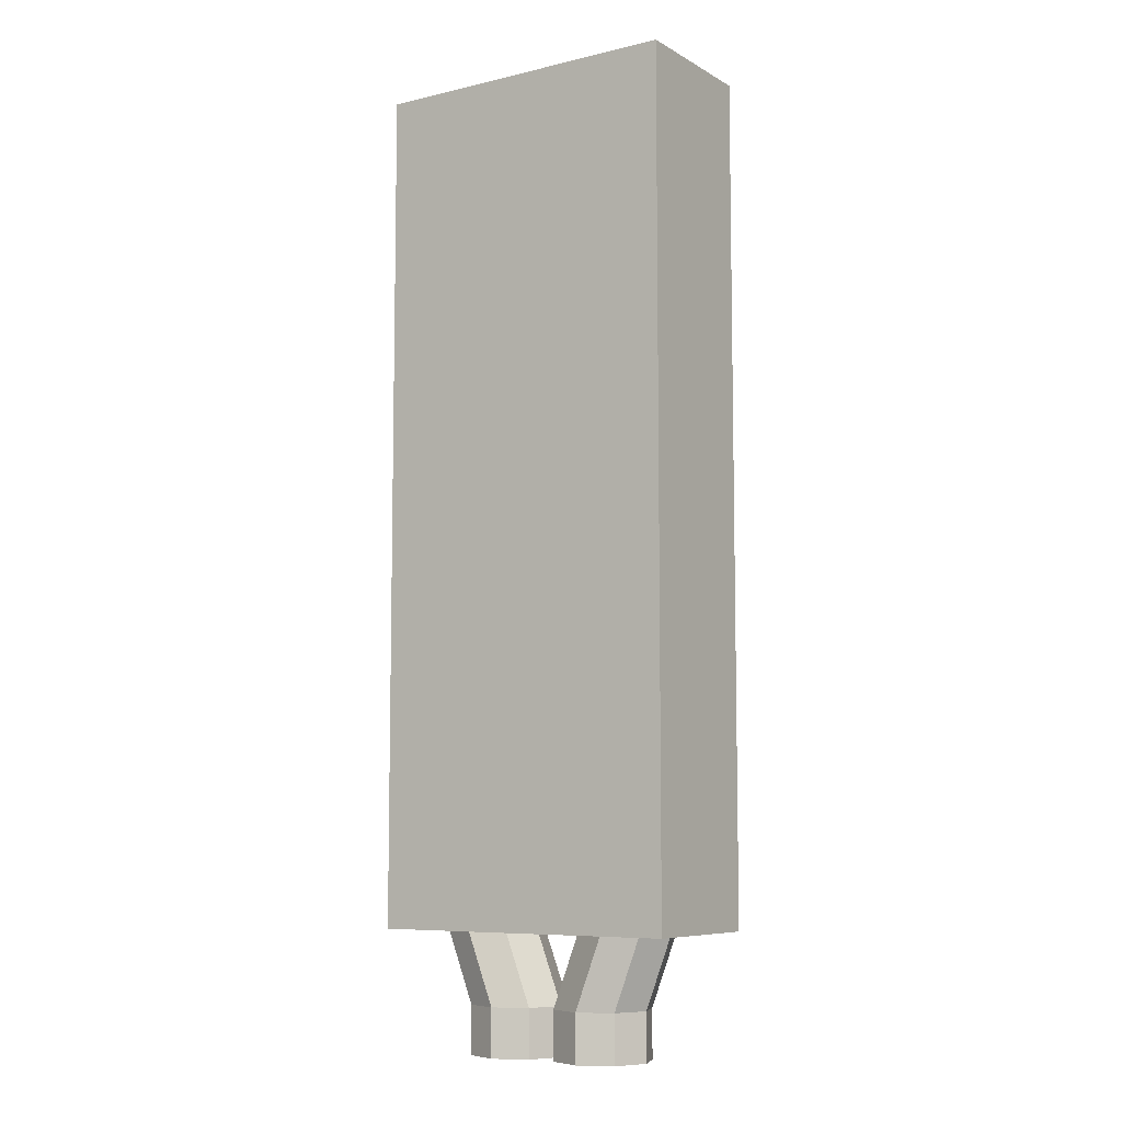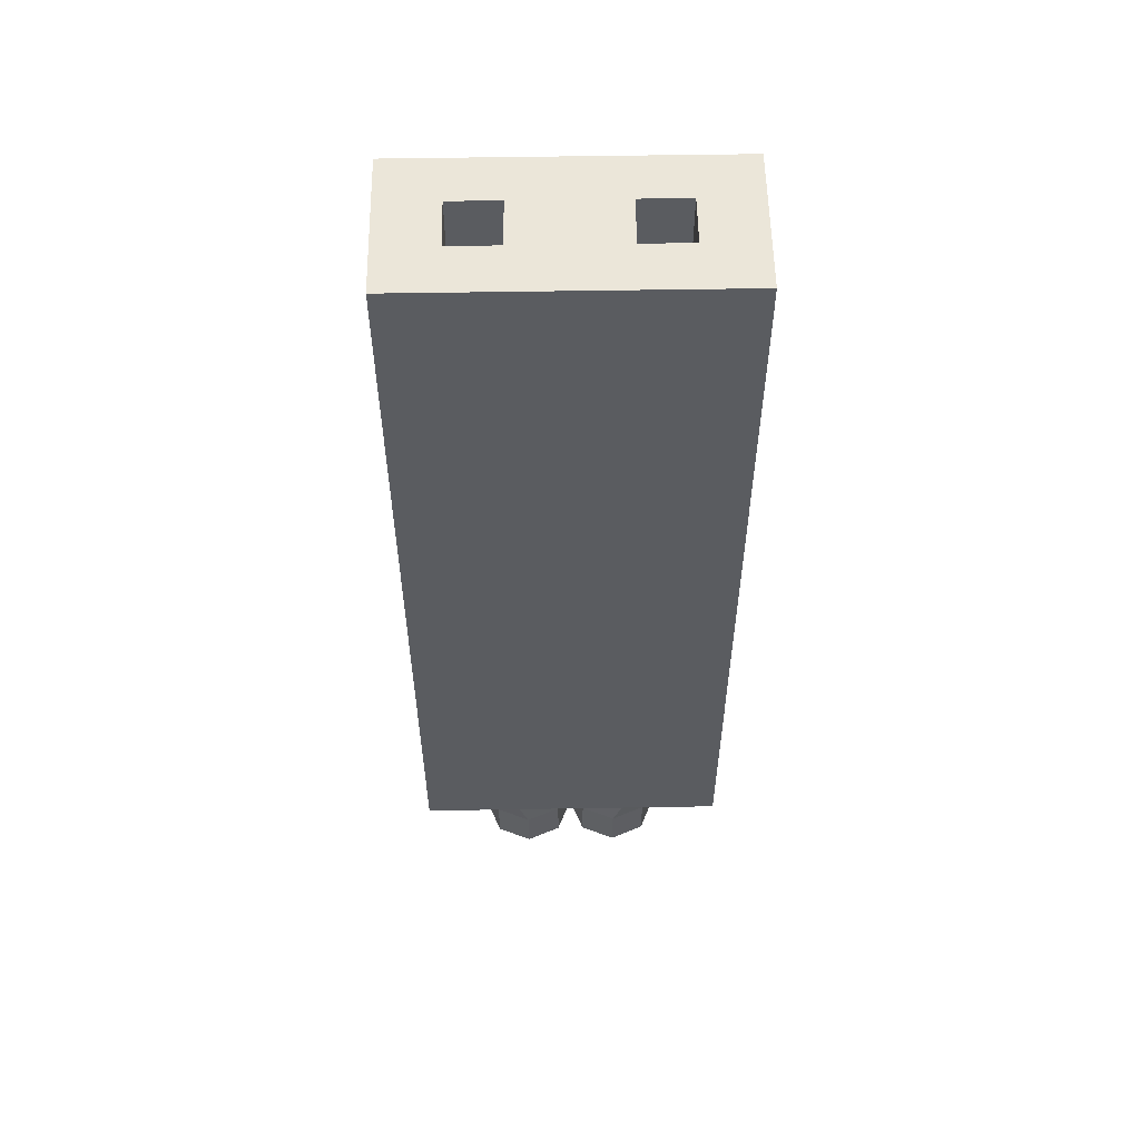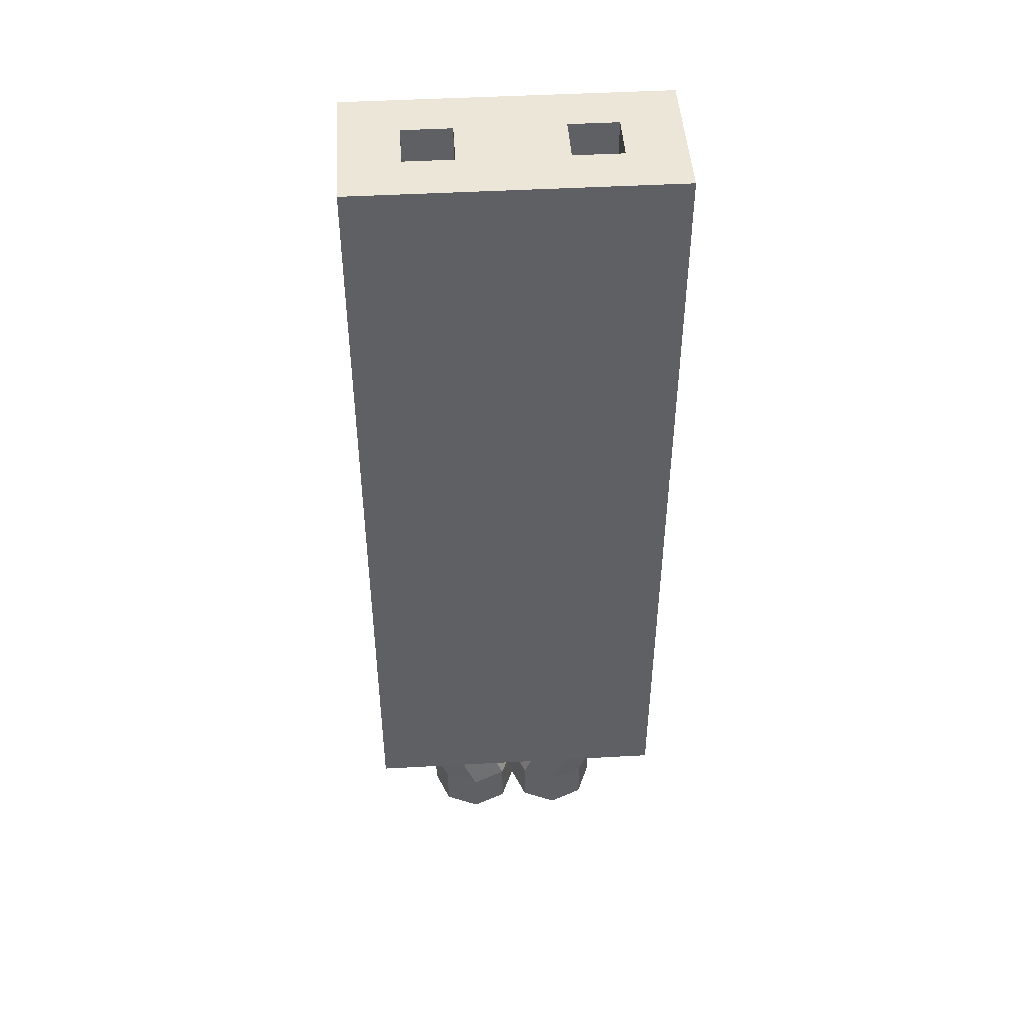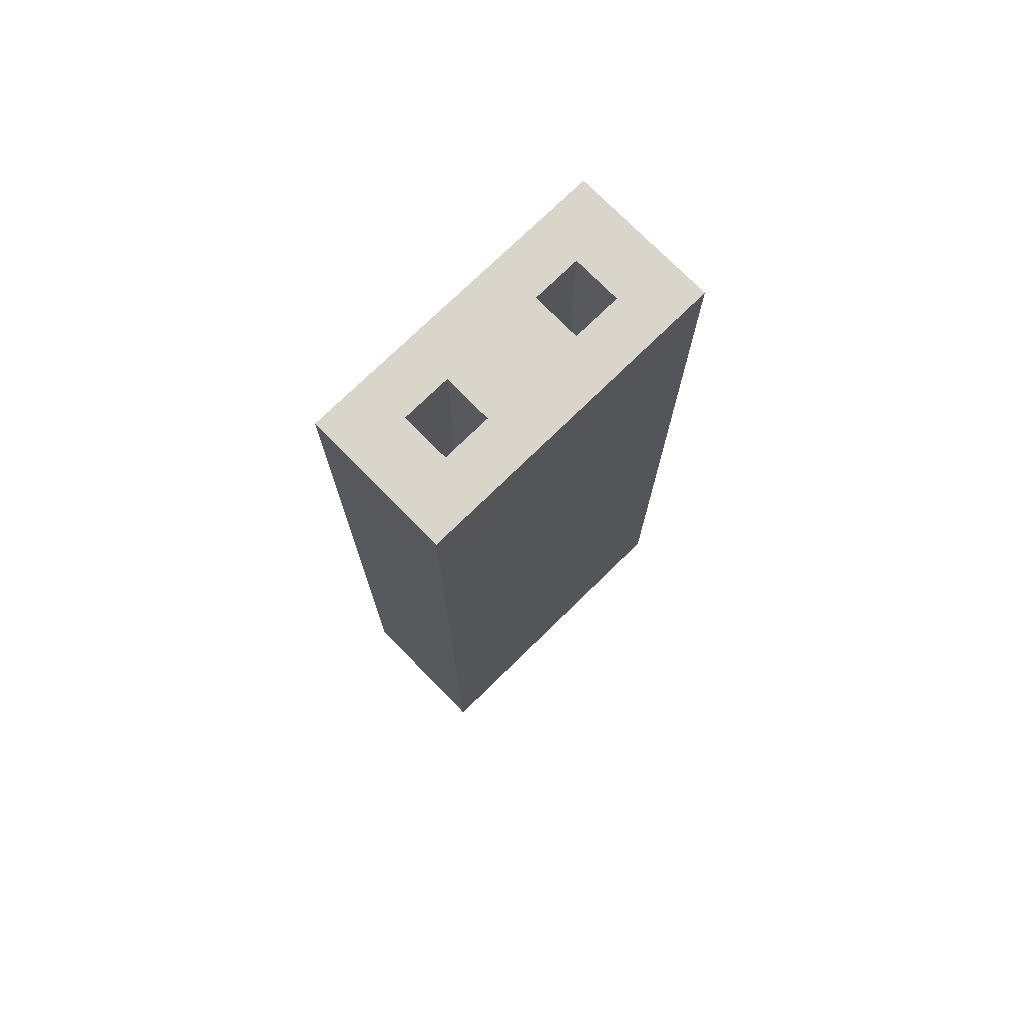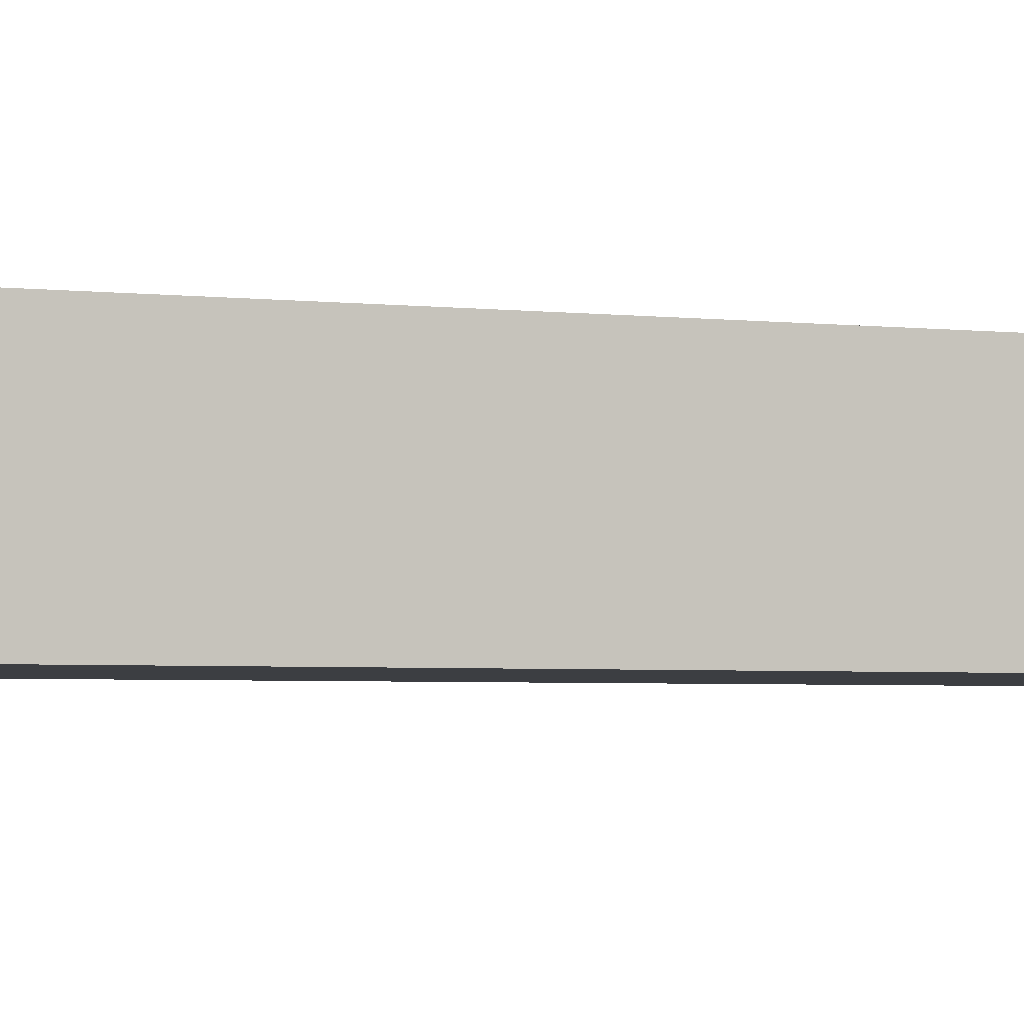
<metadata>
{"format":"obj","ext":"obj","renderer":"f3d","projection":"perspective","resolution":1024,"background":"white","views":[{"elev":-7.5,"azim":-146.4,"up":"+Y"},{"elev":55.6,"azim":-1.0,"up":"+Y"},{"elev":46.4,"azim":-3.6,"up":"+Y"},{"elev":74.5,"azim":-44.4,"up":"+Y"},{"elev":-3.1,"azim":65.9,"up":"+Z"}]}
</metadata>
<code>
v -0.325 1.75 0.15
v -0.325 0 0.15
v 0.325 0 0.15
v 0.325 1.75 0.15
v -0.325 1.75 -0.15
v -0.325 0 -0.15
v -0.325 0 0.15
v -0.325 1.75 0.15
v 0.325 1.75 -0.15
v 0.325 0 -0.15
v -0.325 0 -0.15
v -0.325 1.75 -0.15
v 0.325 1.75 0.15
v 0.325 0 0.15
v 0.325 0 -0.15
v 0.325 1.75 -0.15
v 0.1075 0.95 0.05
v 0.2075 0.95 0.05
v 0.2075 0.95 -0.05
v 0.1075 0.95 -0.05
v 0.1075 0.95 0.05
v 0.1075 1.75 0.05
v 0.2075 1.75 0.05
v 0.2075 0.95 0.05
v 0.1075 0.95 -0.05
v 0.1075 1.75 -0.05
v 0.1075 1.75 0.05
v 0.1075 0.95 0.05
v 0.2075 0.95 -0.05
v 0.2075 1.75 -0.05
v 0.1075 1.75 -0.05
v 0.1075 0.95 -0.05
v 0.2075 0.95 0.05
v 0.2075 1.75 0.05
v 0.2075 1.75 -0.05
v 0.2075 0.95 -0.05
v -0.2075 0.95 0.05
v -0.1075 0.95 0.05
v -0.1075 0.95 -0.05
v -0.2075 0.95 -0.05
v -0.2075 0.95 0.05
v -0.2075 1.75 0.05
v -0.1075 1.75 0.05
v -0.1075 0.95 0.05
v -0.2075 0.95 -0.05
v -0.2075 1.75 -0.05
v -0.2075 1.75 0.05
v -0.2075 0.95 0.05
v -0.1075 0.95 -0.05
v -0.1075 1.75 -0.05
v -0.2075 1.75 -0.05
v -0.2075 0.95 -0.05
v -0.1075 0.95 0.05
v -0.1075 1.75 0.05
v -0.1075 1.75 -0.05
v -0.1075 0.95 -0.05
v 0.0575 0.9 0.1
v 0.2575 0.9 0.1
v 0.2575 0.9 -0.1
v 0.0575 0.9 -0.1
v 0.0575 0.9 0.1
v 0.0575 0 0.1
v 0.2575 0 0.1
v 0.2575 0.9 0.1
v 0.0575 0.9 -0.1
v 0.0575 0 -0.1
v 0.0575 0 0.1
v 0.0575 0.9 0.1
v 0.2575 0.9 -0.1
v 0.2575 0 -0.1
v 0.0575 0 -0.1
v 0.0575 0.9 -0.1
v 0.2575 0.9 0.1
v 0.2575 0 0.1
v 0.2575 0 -0.1
v 0.2575 0.9 -0.1
v -0.2575 0.9 0.1
v -0.0575 0.9 0.1
v -0.0575 0.9 -0.1
v -0.2575 0.9 -0.1
v -0.2575 0.9 0.1
v -0.2575 0 0.1
v -0.0575 0 0.1
v -0.0575 0.9 0.1
v -0.2575 0.9 -0.1
v -0.2575 0 -0.1
v -0.2575 0 0.1
v -0.2575 0.9 0.1
v -0.0575 0.9 -0.1
v -0.0575 0 -0.1
v -0.2575 0 -0.1
v -0.2575 0.9 -0.1
v -0.0575 0.9 0.1
v -0.0575 0 0.1
v -0.0575 0 -0.1
v -0.0575 0.9 -0.1
v -0.0575 0 0.1
v -0.0575 0 -0.1
v 0.0575 0 -0.1
v 0.0575 0 0.1
v -0.325 0 -0.15
v 0.325 0 -0.15
v 0.2575 0 -0.1
v -0.2575 0 -0.1
v -0.2575 0 0.1
v -0.325 0 0.15
v -0.325 0 -0.15
v -0.2575 0 -0.1
v -0.325 0 0.15
v -0.2575 0 0.1
v 0.2575 0 0.1
v 0.325 0 0.15
v 0.2575 0 0.1
v 0.2575 0 -0.1
v 0.325 0 -0.15
v 0.325 0 0.15
v 0.1075 1.75 0.05
v 0.1075 1.75 -0.05
v -0.1075 1.75 -0.05
v -0.1075 1.75 0.05
v 0.325 1.75 -0.15
v 0.2075 1.75 -0.05
v 0.2075 1.75 0.05
v 0.325 1.75 0.15
v -0.2075 1.75 -0.05
v -0.325 1.75 -0.15
v -0.325 1.75 0.15
v -0.2075 1.75 0.05
v -0.325 1.75 -0.15
v -0.2075 1.75 -0.05
v 0.2075 1.75 -0.05
v 0.325 1.75 -0.15
v -0.325 1.75 0.15
v 0.325 1.75 0.15
v 0.2075 1.75 0.05
v -0.2075 1.75 0.05
v 0.2282 0 0.07071
v 0.2575 0 0
v 0.2575 0.9 0
v 0.2282 0.9 0.07071
v 0.1575 0 0.1
v 0.2282 0 0.07071
v 0.2282 0.9 0.07071
v 0.1575 0.9 0.1
v 0.08679 0 0.07071
v 0.1575 0 0.1
v 0.1575 0.9 0.1
v 0.08679 0.9 0.07071
v 0.0575 0 0
v 0.08679 0 0.07071
v 0.08679 0.9 0.07071
v 0.0575 0.9 0
v 0.08679 0 -0.07071
v 0.0575 0 0
v 0.0575 0.9 0
v 0.08679 0.9 -0.07071
v 0.1575 0 -0.1
v 0.08679 0 -0.07071
v 0.08679 0.9 -0.07071
v 0.1575 0.9 -0.1
v 0.2282 0 -0.07071
v 0.1575 0 -0.1
v 0.1575 0.9 -0.1
v 0.2282 0.9 -0.07071
v 0.2575 0 0
v 0.2282 0 -0.07071
v 0.2282 0.9 -0.07071
v 0.2575 0.9 0
v 0.2282 0 0.07071
v 0.2575 0 0
v 0.2 -0.15 0
v 0.1707 -0.15 0.07071
v 0.1575 0 0.1
v 0.2282 0 0.07071
v 0.1707 -0.15 0.07071
v 0.1 -0.15 0.1
v 0.08679 0 0.07071
v 0.1575 0 0.1
v 0.1 -0.15 0.1
v 0.02929 -0.15 0.07071
v 0.0575 0 0
v 0.08679 0 0.07071
v 0.02929 -0.15 0.07071
v 0 -0.15 0
v 0.08679 0 -0.07071
v 0.0575 0 0
v 0 -0.15 0
v 0.02929 -0.15 -0.07071
v 0.1575 0 -0.1
v 0.08679 0 -0.07071
v 0.02929 -0.15 -0.07071
v 0.1 -0.15 -0.1
v 0.2282 0 -0.07071
v 0.1575 0 -0.1
v 0.1 -0.15 -0.1
v 0.1707 -0.15 -0.07071
v 0.2575 0 0
v 0.2282 0 -0.07071
v 0.1707 -0.15 -0.07071
v 0.2 -0.15 0
v 0.1707 -0.15 0.07071
v 0.2 -0.15 0
v 0.2 -0.25 0
v 0.1707 -0.25 0.07071
v 0.1 -0.15 0.1
v 0.1707 -0.15 0.07071
v 0.1707 -0.25 0.07071
v 0.1 -0.25 0.1
v 0.02929 -0.15 0.07071
v 0.1 -0.15 0.1
v 0.1 -0.25 0.1
v 0.02929 -0.25 0.07071
v 0 -0.15 0
v 0.02929 -0.15 0.07071
v 0.02929 -0.25 0.07071
v 0 -0.25 0
v 0.02929 -0.15 -0.07071
v 0 -0.15 0
v 0 -0.25 0
v 0.02929 -0.25 -0.07071
v 0.1 -0.15 -0.1
v 0.02929 -0.15 -0.07071
v 0.02929 -0.25 -0.07071
v 0.1 -0.25 -0.1
v 0.1707 -0.15 -0.07071
v 0.1 -0.15 -0.1
v 0.1 -0.25 -0.1
v 0.1707 -0.25 -0.07071
v 0.2 -0.15 0
v 0.1707 -0.15 -0.07071
v 0.1707 -0.25 -0.07071
v 0.2 -0.25 0
v 0.1 -0.25 0
v 0.2 -0.25 0
v 0.1707 -0.25 0.07071
v 0.1 -0.25 0
v 0.1707 -0.25 0.07071
v 0.1 -0.25 0.1
v 0.1 -0.25 0
v 0.1 -0.25 0.1
v 0.02929 -0.25 0.07071
v 0.1 -0.25 0
v 0.02929 -0.25 0.07071
v 0 -0.25 0
v 0.1 -0.25 0
v 0 -0.25 0
v 0.02929 -0.25 -0.07071
v 0.1 -0.25 0
v 0.02929 -0.25 -0.07071
v 0.1 -0.25 -0.1
v 0.1 -0.25 0
v 0.1 -0.25 -0.1
v 0.1707 -0.25 -0.07071
v 0.1 -0.25 0
v 0.1707 -0.25 -0.07071
v 0.2 -0.25 0
v -0.2282 0 -0.07071
v -0.2575 0 0
v -0.2575 0.9 0
v -0.2282 0.9 -0.07071
v -0.1575 0 -0.1
v -0.2282 0 -0.07071
v -0.2282 0.9 -0.07071
v -0.1575 0.9 -0.1
v -0.08679 0 -0.07071
v -0.1575 0 -0.1
v -0.1575 0.9 -0.1
v -0.08679 0.9 -0.07071
v -0.0575 0 0
v -0.08679 0 -0.07071
v -0.08679 0.9 -0.07071
v -0.0575 0.9 0
v -0.08679 0 0.07071
v -0.0575 0 0
v -0.0575 0.9 0
v -0.08679 0.9 0.07071
v -0.1575 0 0.1
v -0.08679 0 0.07071
v -0.08679 0.9 0.07071
v -0.1575 0.9 0.1
v -0.2282 0 0.07071
v -0.1575 0 0.1
v -0.1575 0.9 0.1
v -0.2282 0.9 0.07071
v -0.2575 0 0
v -0.2282 0 0.07071
v -0.2282 0.9 0.07071
v -0.2575 0.9 0
v -0.2282 0 -0.07071
v -0.2575 0 0
v -0.2 -0.15 0
v -0.1707 -0.15 -0.07071
v -0.1575 0 -0.1
v -0.2282 0 -0.07071
v -0.1707 -0.15 -0.07071
v -0.1 -0.15 -0.1
v -0.08679 0 -0.07071
v -0.1575 0 -0.1
v -0.1 -0.15 -0.1
v -0.02929 -0.15 -0.07071
v -0.0575 0 0
v -0.08679 0 -0.07071
v -0.02929 -0.15 -0.07071
v 0 -0.15 0
v -0.08679 0 0.07071
v -0.0575 0 0
v 0 -0.15 0
v -0.02929 -0.15 0.07071
v -0.1575 0 0.1
v -0.08679 0 0.07071
v -0.02929 -0.15 0.07071
v -0.1 -0.15 0.1
v -0.2282 0 0.07071
v -0.1575 0 0.1
v -0.1 -0.15 0.1
v -0.1707 -0.15 0.07071
v -0.2575 0 0
v -0.2282 0 0.07071
v -0.1707 -0.15 0.07071
v -0.2 -0.15 0
v -0.1707 -0.15 -0.07071
v -0.2 -0.15 0
v -0.2 -0.25 0
v -0.1707 -0.25 -0.07071
v -0.1 -0.15 -0.1
v -0.1707 -0.15 -0.07071
v -0.1707 -0.25 -0.07071
v -0.1 -0.25 -0.1
v -0.02929 -0.15 -0.07071
v -0.1 -0.15 -0.1
v -0.1 -0.25 -0.1
v -0.02929 -0.25 -0.07071
v 0 -0.15 0
v -0.02929 -0.15 -0.07071
v -0.02929 -0.25 -0.07071
v 0 -0.25 0
v -0.02929 -0.15 0.07071
v 0 -0.15 0
v 0 -0.25 0
v -0.02929 -0.25 0.07071
v -0.1 -0.15 0.1
v -0.02929 -0.15 0.07071
v -0.02929 -0.25 0.07071
v -0.1 -0.25 0.1
v -0.1707 -0.15 0.07071
v -0.1 -0.15 0.1
v -0.1 -0.25 0.1
v -0.1707 -0.25 0.07071
v -0.2 -0.15 0
v -0.1707 -0.15 0.07071
v -0.1707 -0.25 0.07071
v -0.2 -0.25 0
v -0.1 -0.25 0
v -0.2 -0.25 0
v -0.1707 -0.25 -0.07071
v -0.1 -0.25 0
v -0.1707 -0.25 -0.07071
v -0.1 -0.25 -0.1
v -0.1 -0.25 0
v -0.1 -0.25 -0.1
v -0.02929 -0.25 -0.07071
v -0.1 -0.25 0
v -0.02929 -0.25 -0.07071
v 0 -0.25 0
v -0.1 -0.25 0
v 0 -0.25 0
v -0.02929 -0.25 0.07071
v -0.1 -0.25 0
v -0.02929 -0.25 0.07071
v -0.1 -0.25 0.1
v -0.1 -0.25 0
v -0.1 -0.25 0.1
v -0.1707 -0.25 0.07071
v -0.1 -0.25 0
v -0.1707 -0.25 0.07071
v -0.2 -0.25 0
g mesh7606918
f 1 2 3
f 3 4 1
f 5 6 7
f 7 8 5
f 9 10 11
f 11 12 9
f 13 14 15
f 15 16 13
g mesh7606920
f 17 18 19
f 19 20 17
f 21 22 23
f 23 24 21
f 25 26 27
f 27 28 25
f 29 30 31
f 31 32 29
f 33 34 35
f 35 36 33
g mesh7606922
f 37 38 39
f 39 40 37
f 41 42 43
f 43 44 41
f 45 46 47
f 47 48 45
f 49 50 51
f 51 52 49
f 53 54 55
f 55 56 53
g mesh7606924
f 57 59 58
f 59 57 60
f 61 63 62
f 63 61 64
f 65 67 66
f 67 65 68
f 69 71 70
f 71 69 72
f 73 75 74
f 75 73 76
g mesh7606926
f 77 79 78
f 79 77 80
f 81 83 82
f 83 81 84
f 85 87 86
f 87 85 88
f 89 91 90
f 91 89 92
f 93 95 94
f 95 93 96
f 97 98 99
f 99 100 97
f 101 102 103
f 103 104 101
f 105 106 107
f 107 108 105
f 109 110 111
f 111 112 109
f 113 114 115
f 115 116 113
f 117 118 119
f 119 120 117
f 121 122 123
f 123 124 121
f 125 126 127
f 127 128 125
f 129 130 131
f 131 132 129
f 133 134 135
f 135 136 133
g mesh7606930
f 137 138 139
f 139 140 137
f 141 142 143
f 143 144 141
f 145 146 147
f 147 148 145
f 149 150 151
f 151 152 149
f 153 154 155
f 155 156 153
f 157 158 159
f 159 160 157
f 161 162 163
f 163 164 161
f 165 166 167
f 167 168 165
g mesh7606933
f 169 171 170
f 171 169 172
f 173 175 174
f 175 173 176
f 177 179 178
f 179 177 180
f 181 183 182
f 183 181 184
f 185 187 186
f 187 185 188
f 189 191 190
f 191 189 192
f 193 195 194
f 195 193 196
f 197 199 198
f 199 197 200
g mesh7606935
f 201 203 202
f 203 201 204
f 205 207 206
f 207 205 208
f 209 211 210
f 211 209 212
f 213 215 214
f 215 213 216
f 217 219 218
f 219 217 220
f 221 223 222
f 223 221 224
f 225 227 226
f 227 225 228
f 229 231 230
f 231 229 232
g mesh7606937
f 233 234 235
f 236 237 238
f 239 240 241
f 242 243 244
f 245 246 247
f 248 249 250
f 251 252 253
f 254 255 256
g mesh7606941
f 257 258 259
f 259 260 257
f 261 262 263
f 263 264 261
f 265 266 267
f 267 268 265
f 269 270 271
f 271 272 269
f 273 274 275
f 275 276 273
f 277 278 279
f 279 280 277
f 281 282 283
f 283 284 281
f 285 286 287
f 287 288 285
g mesh7606944
f 289 291 290
f 291 289 292
f 293 295 294
f 295 293 296
f 297 299 298
f 299 297 300
f 301 303 302
f 303 301 304
f 305 307 306
f 307 305 308
f 309 311 310
f 311 309 312
f 313 315 314
f 315 313 316
f 317 319 318
f 319 317 320
g mesh7606946
f 321 323 322
f 323 321 324
f 325 327 326
f 327 325 328
f 329 331 330
f 331 329 332
f 333 335 334
f 335 333 336
f 337 339 338
f 339 337 340
f 341 343 342
f 343 341 344
f 345 347 346
f 347 345 348
f 349 351 350
f 351 349 352
g mesh7606948
f 353 354 355
f 356 357 358
f 359 360 361
f 362 363 364
f 365 366 367
f 368 369 370
f 371 372 373
f 374 375 376

</code>
